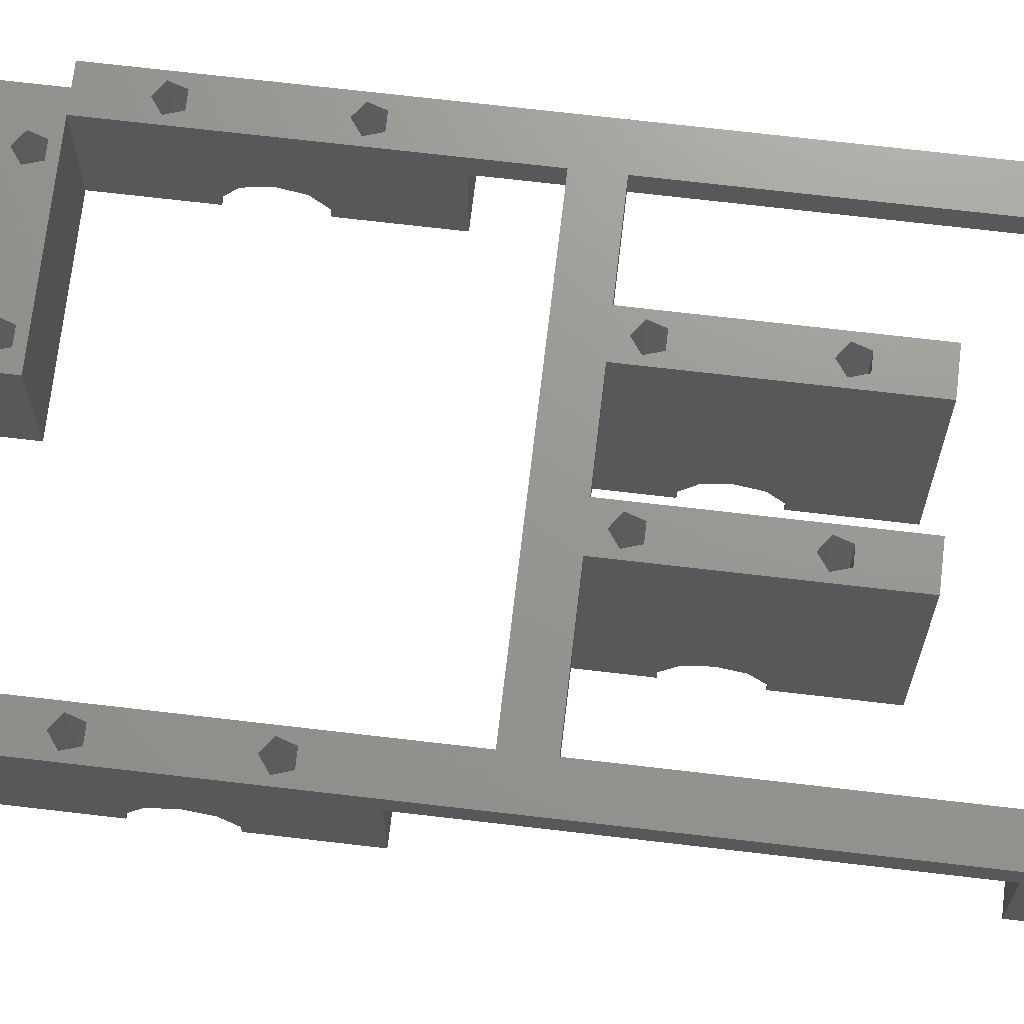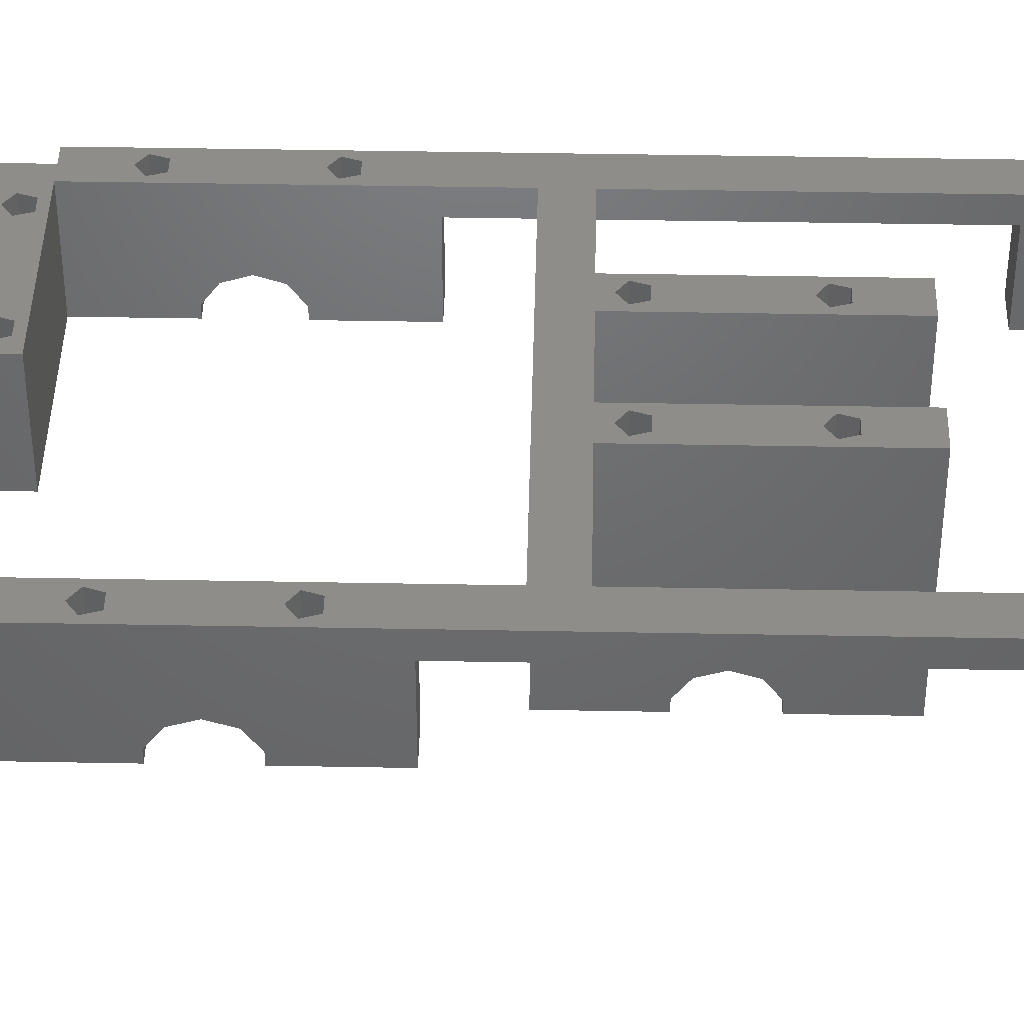
<metadata>
{"format":"stl","ext":"stl","renderer":"f3d","projection":"perspective","resolution":1024,"background":"white","views":[{"elev":70.3,"azim":-83.3,"up":"+Z"},{"elev":42.0,"azim":-88.7,"up":"+Z"}]}
</metadata>
<code>
# stl→obj: 410 verts, 880 faces
v 6.661e-15 0 30
v -0.5489 5.309 30
v 6.661e-15 7.147 30
v -0.9122 4.191 30
v -2.088 4.191 30
v -3 0 30
v -2.451 5.309 30
v -1.18 5.768 30
v -1.5 6 30
v -3 7.147 30
v -1.82 5.768 30
v 6.661e-15 12.85 30
v -0.5489 15.31 30
v 6.661e-15 20 30
v -0.9122 14.19 30
v -2.088 14.19 30
v -3 12.85 30
v -2.451 15.31 30
v -1.18 15.77 30
v -1.5 16 30
v -3 20 30
v -1.82 15.77 30
v -3 57.15 30
v -3 50 30
v -3 57.15 30.93
v -3 62.85 30.93
v -3 70 30
v -3 62.85 30
v -3 70 39
v -3 61.76 32.43
v -3 60 33
v -3 50 37
v -3 58.24 32.43
v -3 45 39
v -3 45 37
v -3 7.147 30.93
v -3 12.85 30.93
v -3 20 37
v -3 42 39
v -3 42 37
v -3 11.76 32.43
v -3 10 33
v -3 0 39
v -3 8.237 32.43
v -17 80.89 39
v -16.91 79.11 39
v -16.91 80.89 39
v -17 79.11 39
v -5.588 89.19 39
v -5 72.5 39
v -14.05 71.81 39
v -14.52 72.15 39
v -16.91 86.16 39
v -14.41 89.19 39
v -15.59 89.19 39
v -17 86.16 39
v -15.95 90.31 39
v -15 72.5 39
v -10.91 39.19 39
v -10.55 30.31 39
v -10.55 40.31 39
v -11.02 30.65 39
v -11.5 31 39
v -12.09 39.19 39
v -11.98 30.65 39
v -12.45 30.31 39
v -12.45 40.31 39
v -1.5 70 39
v -4.412 89.19 39
v -4.049 71.81 39
v -4.524 72.15 39
v -14.05 90.31 39
v -5.951 90.31 39
v -10 42 39
v -11.02 40.65 39
v -11.5 41 39
v -13 42 39
v -11.98 40.65 39
v -20 42 39
v -20.55 30.31 39
v -20.55 40.31 39
v -21.02 40.65 39
v -21.5 41 39
v -23 42 39
v -21.98 40.65 39
v -22.45 40.31 39
v -22.45 30.31 39
v -33 45 39
v -33 42 39
v -1.5 92 39
v -1.976 65.65 39
v -2.451 55.31 39
v -2.451 65.31 39
v -2.451 15.31 39
v -4.049 90.31 39
v -4.524 90.65 39
v -5 91 39
v -5.476 72.15 39
v -5.476 90.65 39
v -14.52 90.65 39
v -17 92 39
v -15 91 39
v -15.48 90.65 39
v -0.9122 14.19 39
v -0.5489 5.309 39
v -0.5489 15.31 39
v -1.024 5.655 39
v -1.5 6 39
v -2.088 14.19 39
v -1.976 5.655 39
v -2.451 5.309 39
v -0.9122 54.19 39
v -0.5489 55.31 39
v -1.024 15.65 39
v -1.5 16 39
v -2.088 54.19 39
v -1.976 15.65 39
v -0.9122 64.19 39
v -0.5489 65.31 39
v -1.024 55.65 39
v -1.5 56 39
v -2.088 64.19 39
v -1.976 55.65 39
v 8.66e-15 70 39
v -1.024 65.65 39
v -1.5 66 39
v 8.66e-15 0 39
v -0.9122 4.191 39
v -2.088 4.191 39
v -4.412 70.69 39
v -5.588 70.69 39
v -5.951 71.81 39
v -14.41 70.69 39
v -17 70 39
v -15.59 70.69 39
v -16.91 73.84 39
v -15.48 72.15 39
v -15.95 71.81 39
v -17 73.84 39
v -10 25 39
v -10.91 29.19 39
v -12.09 29.19 39
v -13 25 39
v -33.91 14.19 39
v -33.55 5.309 39
v -33.55 15.31 39
v -34.02 5.655 39
v -34.5 6 39
v -35.09 14.19 39
v -34.98 5.655 39
v -35.45 5.309 39
v -35.45 15.31 39
v -35.09 54.19 39
v -34.02 15.65 39
v -34.5 16 39
v -35.45 55.31 39
v -34.98 15.65 39
v -33.91 64.19 39
v -33.55 55.31 39
v -33.55 65.31 39
v -34.02 55.65 39
v -34.5 56 39
v -35.09 64.19 39
v -34.98 55.65 39
v -35.45 65.31 39
v -33 70 39
v -33.91 54.19 39
v -34.02 65.65 39
v -34.5 66 39
v -36 70 39
v -34.98 65.65 39
v -36 0 39
v -20.91 39.19 39
v -21.02 30.65 39
v -21.5 31 39
v -22.09 39.19 39
v -21.98 30.65 39
v -20 25 39
v -20.91 29.19 39
v -22.09 29.19 39
v -23 25 39
v -33 0 39
v -33.91 4.191 39
v -35.09 4.191 39
v 6.867e-15 62.85 30.93
v 6.661e-15 70 30
v 7.2e-15 61.76 32.43
v 7.327e-15 60 33
v 8.216e-15 50 37
v 6.661e-15 50 30
v 6.867e-15 57.15 30.93
v 7.2e-15 58.24 32.43
v 8.216e-15 20 37
v 6.867e-15 12.85 30.93
v 7.2e-15 11.76 32.43
v 7.327e-15 10 33
v 7.2e-15 8.237 32.43
v 6.867e-15 7.147 30.93
v 6.661e-15 62.85 30
v 6.661e-15 57.15 30
v -10 25 21
v -10.55 30.31 21
v -10 32.15 21
v -10.91 29.19 21
v -12.09 29.19 21
v -13 25 21
v -12.45 30.31 21
v -11.34 30.88 21
v -11.5 31 21
v -13 32.15 21
v -11.66 30.88 21
v -10 37.85 21
v -10.55 40.31 21
v -10 45 21
v -10.91 39.19 21
v -12.09 39.19 21
v -13 37.85 21
v -12.45 40.31 21
v -11.34 40.88 21
v -11.5 41 21
v -13 45 21
v -11.66 40.88 21
v -13 32.15 21.93
v -13 42 37
v -13 45 37
v -13 37.85 21.93
v -13 36.76 23.43
v -13 35 24
v -13 33.24 23.43
v -20 45 21
v -23 45 37
v -20 45 37
v -23 45 21
v -10 45 37
v -33 45 37
v -10 42 37
v -10 36.76 23.43
v -10 37.85 21.93
v -10 35 24
v -10 33.24 23.43
v -10 32.15 21.93
v -0.5489 55.31 30
v -0.9122 54.19 30
v -2.088 54.19 30
v -2.451 55.31 30
v -1.18 55.77 30
v -1.5 56 30
v -1.82 55.77 30
v -0.5489 65.31 30
v -0.9122 64.19 30
v -2.088 64.19 30
v -2.451 65.31 30
v -1.18 65.77 30
v -1.5 66 30
v -1.5 70 30
v -1.82 65.77 30
v -4.049 71.81 30
v -1.5 73.84 30
v -4.68 72.27 30
v -5 72.5 30
v -14.05 71.81 30
v -5.32 72.27 30
v -5.951 71.81 30
v -14.68 72.27 30
v -15 72.5 30
v -17 73.84 30
v -15.32 72.27 30
v -15.95 71.81 30
v -17 70 30
v -4.412 70.69 30
v -5.588 70.69 30
v -14.41 70.69 30
v -15.59 70.69 30
v -1.5 86.16 30
v -4.049 90.31 30
v -1.5 92 30
v -4.412 89.19 30
v -5.588 89.19 30
v -14.05 90.31 30
v -5.951 90.31 30
v -17 86.16 30
v -14.41 89.19 30
v -15.59 89.19 30
v -15.95 90.31 30
v -4.68 90.77 30
v -5 91 30
v -5.32 90.77 30
v -14.68 90.77 30
v -15 91 30
v -17 92 30
v -15.32 90.77 30
v -33 0 30
v -33.55 5.309 30
v -33 7.147 30
v -33.91 4.191 30
v -35.09 4.191 30
v -36 0 30
v -35.45 5.309 30
v -34.18 5.768 30
v -34.5 6 30
v -36 7.147 30
v -34.82 5.768 30
v -33 12.85 30
v -33.55 15.31 30
v -33 20 30
v -33.91 14.19 30
v -35.09 14.19 30
v -36 12.85 30
v -35.45 15.31 30
v -34.18 15.77 30
v -34.5 16 30
v -36 20 30
v -34.82 15.77 30
v -36 7.147 30.93
v -36 12.85 30.93
v -36 57.15 30
v -36 50 30
v -36 57.15 30.93
v -36 62.85 30.93
v -36 70 30
v -36 62.85 30
v -36 61.76 32.43
v -36 60 33
v -36 50 37
v -36 58.24 32.43
v -36 20 37
v -36 11.76 32.43
v -36 10 33
v -36 8.237 32.43
v -33 62.85 30.93
v -33 70 30
v -33 61.76 32.43
v -33 60 33
v -33 50 37
v -33 50 30
v -33 57.15 30.93
v -33 58.24 32.43
v -33 62.85 30
v -33 57.15 30
v -33 20 37
v -33 42 37
v -33 12.85 30.93
v -33 11.76 32.43
v -33 10 33
v -33 8.237 32.43
v -33 7.147 30.93
v -20 25 21
v -20.55 30.31 21
v -20 32.15 21
v -20.91 29.19 21
v -22.09 29.19 21
v -23 25 21
v -22.45 30.31 21
v -21.34 30.88 21
v -21.5 31 21
v -23 32.15 21
v -21.66 30.88 21
v -20 37.85 21
v -20.55 40.31 21
v -20.91 39.19 21
v -22.09 39.19 21
v -23 37.85 21
v -22.45 40.31 21
v -21.34 40.88 21
v -21.5 41 21
v -21.66 40.88 21
v -23 32.15 21.93
v -23 42 37
v -23 37.85 21.93
v -23 36.76 23.43
v -23 35 24
v -23 33.24 23.43
v -20 42 37
v -20 36.76 23.43
v -20 37.85 21.93
v -20 35 24
v -20 33.24 23.43
v -20 32.15 21.93
v -33.55 55.31 30
v -33.91 54.19 30
v -35.09 54.19 30
v -35.45 55.31 30
v -34.18 55.77 30
v -34.5 56 30
v -34.82 55.77 30
v -33.55 65.31 30
v -33.91 64.19 30
v -35.09 64.19 30
v -35.45 65.31 30
v -34.18 65.77 30
v -34.5 66 30
v -34.82 65.77 30
v -17 79.41 38.08
v -17 80.59 38.08
v -1.5 86.16 35.86
v -1.5 73.84 35.86
v -16.91 80 37.5
v -11 80.48 37.15
v -11 80 37.5
v -16.91 80.48 37.15
v -16.91 80.29 36.6
v -11 79.71 36.6
v -11 80.29 36.6
v -16.91 79.71 36.6
v -11 79.52 37.15
v -16.91 79.52 37.15
v -16.91 73.84 35.86
v -16.91 86.16 35.86
v -16.91 80.59 38.08
v -16.91 79.41 38.08
f 1 2 3
f 1 4 2
f 1 5 4
f 5 6 7
f 6 5 1
f 8 3 2
f 9 3 8
f 10 9 11
f 10 11 7
f 9 10 3
f 10 7 6
f 12 13 14
f 12 15 13
f 12 16 15
f 16 17 18
f 17 16 12
f 19 14 13
f 20 14 19
f 21 20 22
f 21 22 18
f 20 21 14
f 21 18 17
f 23 24 25
f 26 27 28
f 27 26 29
f 30 29 26
f 31 29 30
f 32 31 33
f 32 25 24
f 25 32 33
f 31 32 29
f 34 32 35
f 32 34 29
f 10 6 36
f 37 21 17
f 38 39 40
f 21 37 38
f 41 38 37
f 42 38 41
f 43 42 44
f 43 36 6
f 36 43 44
f 38 43 39
f 42 43 38
f 45 46 47
f 46 45 48
f 49 47 50
f 46 50 47
f 50 46 51
f 51 46 52
f 53 54 55
f 56 55 57
f 52 46 58
f 59 60 61
f 59 62 60
f 59 63 62
f 64 63 59
f 63 64 65
f 66 64 67
f 64 66 65
f 68 69 70
f 69 71 70
f 69 50 71
f 49 50 69
f 47 49 54
f 72 49 73
f 54 49 72
f 34 74 39
f 60 74 61
f 74 75 61
f 74 76 75
f 77 78 76
f 67 77 66
f 78 77 67
f 74 77 76
f 34 77 74
f 34 79 77
f 80 79 81
f 79 82 81
f 79 83 82
f 84 85 83
f 86 84 87
f 85 84 86
f 79 84 83
f 88 79 34
f 79 88 84
f 84 88 89
f 69 68 90
f 68 29 91
f 29 92 93
f 92 39 94
f 92 29 34
f 91 29 93
f 69 90 95
f 90 96 95
f 90 97 96
f 50 51 98
f 99 72 73
f 100 99 97
f 101 97 90
f 99 100 72
f 97 102 100
f 54 53 47
f 97 101 102
f 101 103 102
f 101 57 103
f 56 57 101
f 55 56 53
f 104 105 106
f 104 107 105
f 104 108 107
f 109 108 104
f 108 109 110
f 111 109 94
f 109 111 110
f 112 106 113
f 112 114 106
f 112 115 114
f 116 115 112
f 115 116 117
f 94 116 92
f 116 94 117
f 118 113 119
f 118 120 113
f 118 121 120
f 122 121 118
f 121 122 123
f 92 122 93
f 122 92 123
f 113 124 119
f 124 125 119
f 124 126 125
f 68 126 124
f 126 68 91
f 124 113 127
f 106 127 113
f 105 127 106
f 128 127 105
f 129 127 128
f 92 34 39
f 43 94 39
f 129 43 127
f 111 43 129
f 94 43 111
f 68 70 29
f 130 29 70
f 131 29 130
f 98 51 132
f 132 51 131
f 133 131 51
f 131 133 29
f 134 133 135
f 136 58 46
f 58 136 137
f 137 136 138
f 139 138 136
f 134 138 139
f 133 134 29
f 138 134 135
f 74 60 140
f 141 140 60
f 142 140 141
f 142 143 140
f 66 143 142
f 143 66 77
f 144 145 146
f 144 147 145
f 144 148 147
f 149 148 144
f 148 149 150
f 151 149 152
f 149 151 150
f 88 153 89
f 89 154 146
f 89 155 154
f 156 89 153
f 89 157 155
f 89 156 152
f 89 152 157
f 158 159 160
f 158 161 159
f 158 162 161
f 163 162 158
f 162 163 164
f 156 163 165
f 163 156 164
f 159 88 166
f 167 88 159
f 159 166 160
f 166 168 160
f 166 169 168
f 170 169 166
f 169 170 171
f 170 156 165
f 156 170 152
f 172 152 170
f 171 170 165
f 173 80 81
f 173 174 80
f 173 175 174
f 176 175 173
f 175 176 177
f 87 176 86
f 176 87 177
f 79 80 178
f 179 178 80
f 180 178 179
f 180 181 178
f 87 181 180
f 181 87 84
f 153 88 167
f 89 146 182
f 145 182 146
f 183 182 145
f 184 182 183
f 184 172 182
f 151 172 184
f 152 172 151
f 124 185 186
f 124 187 185
f 124 188 187
f 189 188 124
f 190 191 189
f 192 189 191
f 188 189 192
f 124 193 189
f 193 194 14
f 193 195 194
f 193 196 195
f 127 196 193
f 127 193 124
f 196 127 197
f 127 198 197
f 1 198 127
f 198 1 3
f 186 185 199
f 191 190 200
f 14 194 12
f 6 127 43
f 127 6 1
f 14 38 193
f 38 14 21
f 42 195 196
f 195 42 41
f 17 194 37
f 194 17 12
f 37 195 41
f 195 37 194
f 198 44 197
f 44 198 36
f 44 196 197
f 196 44 42
f 3 36 198
f 36 3 10
f 7 110 111
f 110 7 11
f 11 108 110
f 108 11 9
f 4 129 128
f 129 4 5
f 129 7 111
f 7 129 5
f 8 108 9
f 108 8 107
f 2 107 8
f 107 2 105
f 4 105 2
f 105 4 128
f 18 117 94
f 117 18 22
f 22 115 117
f 115 22 20
f 15 109 104
f 109 15 16
f 109 18 94
f 18 109 16
f 15 106 13
f 106 15 104
f 19 115 20
f 115 19 114
f 13 114 19
f 114 13 106
f 201 202 203
f 201 204 202
f 201 205 204
f 205 206 207
f 206 205 201
f 208 203 202
f 209 203 208
f 210 209 211
f 210 211 207
f 209 210 203
f 210 207 206
f 212 213 214
f 212 215 213
f 212 216 215
f 216 217 218
f 217 216 212
f 219 214 213
f 220 214 219
f 221 220 222
f 221 222 218
f 220 221 214
f 221 218 217
f 210 206 223
f 221 224 225
f 226 221 217
f 227 221 226
f 221 227 224
f 228 224 227
f 143 224 228
f 143 228 229
f 206 229 223
f 229 206 143
f 224 143 77
f 230 231 232
f 231 230 233
f 214 225 234
f 225 214 221
f 234 34 35
f 225 34 234
f 232 34 225
f 34 232 88
f 231 88 232
f 88 231 235
f 140 236 74
f 236 237 238
f 236 239 237
f 236 140 239
f 239 140 240
f 201 240 140
f 240 201 241
f 241 201 203
f 236 214 234
f 238 214 236
f 214 238 212
f 206 140 143
f 140 206 201
f 228 237 239
f 237 228 227
f 217 238 226
f 238 217 212
f 226 237 227
f 237 226 238
f 241 229 240
f 229 241 223
f 229 239 240
f 239 229 228
f 203 223 241
f 223 203 210
f 207 65 66
f 65 207 211
f 211 63 65
f 63 211 209
f 204 142 141
f 142 204 205
f 142 207 66
f 207 142 205
f 204 60 202
f 60 204 141
f 208 63 209
f 63 208 62
f 202 62 208
f 62 202 60
f 218 78 67
f 78 218 222
f 222 76 78
f 76 222 220
f 215 64 59
f 64 215 216
f 64 218 67
f 218 64 216
f 215 61 213
f 61 215 59
f 219 76 220
f 76 219 75
f 213 75 219
f 75 213 61
f 190 242 200
f 190 243 242
f 190 244 243
f 244 24 245
f 24 244 190
f 246 200 242
f 247 200 246
f 23 247 248
f 23 248 245
f 247 23 200
f 23 245 24
f 199 249 186
f 199 250 249
f 199 251 250
f 251 28 252
f 28 251 199
f 253 186 249
f 254 186 253
f 254 255 186
f 27 254 256
f 254 27 255
f 27 256 252
f 27 252 28
f 257 255 27
f 255 257 258
f 259 258 257
f 260 258 259
f 261 262 263
f 264 262 261
f 262 264 260
f 265 260 264
f 266 260 265
f 260 266 258
f 267 266 265
f 268 266 267
f 266 268 269
f 27 270 257
f 27 271 270
f 271 261 263
f 272 271 27
f 271 272 261
f 269 272 27
f 273 269 268
f 272 269 273
f 274 275 276
f 274 277 275
f 274 278 277
f 278 279 280
f 281 278 274
f 278 282 279
f 278 281 282
f 283 281 284
f 282 281 283
f 285 276 275
f 286 276 285
f 279 287 280
f 288 287 279
f 287 288 286
f 289 286 288
f 290 286 289
f 286 290 276
f 291 290 289
f 284 290 291
f 290 284 281
f 24 189 32
f 189 24 190
f 269 29 134
f 29 269 27
f 186 68 124
f 68 186 255
f 31 187 188
f 187 31 30
f 28 185 26
f 185 28 199
f 26 187 30
f 187 26 185
f 191 33 192
f 33 191 25
f 33 188 192
f 188 33 31
f 200 25 191
f 25 200 23
f 245 123 92
f 123 245 248
f 248 121 123
f 121 248 247
f 243 116 112
f 116 243 244
f 116 245 92
f 245 116 244
f 246 121 247
f 121 246 120
f 242 120 246
f 120 242 113
f 243 113 242
f 113 243 112
f 252 91 93
f 91 252 256
f 256 126 91
f 126 256 254
f 250 122 118
f 122 250 251
f 122 252 93
f 252 122 251
f 250 119 249
f 119 250 118
f 253 126 254
f 126 253 125
f 249 125 253
f 125 249 119
f 292 293 294
f 292 295 293
f 292 296 295
f 296 297 298
f 297 296 292
f 299 294 293
f 300 294 299
f 301 300 302
f 301 302 298
f 300 301 294
f 301 298 297
f 303 304 305
f 303 306 304
f 303 307 306
f 307 308 309
f 308 307 303
f 310 305 304
f 311 305 310
f 312 311 313
f 312 313 309
f 311 312 305
f 312 309 308
f 301 297 314
f 315 312 308
f 316 317 318
f 319 320 321
f 320 319 170
f 322 170 319
f 323 170 322
f 324 323 325
f 324 318 317
f 318 324 325
f 323 324 170
f 326 170 324
f 312 315 326
f 327 326 315
f 328 326 327
f 172 328 329
f 172 314 297
f 314 172 329
f 326 172 170
f 328 172 326
f 166 330 331
f 166 332 330
f 166 333 332
f 334 333 166
f 335 336 334
f 337 334 336
f 333 334 337
f 88 334 166
f 334 88 235
f 331 330 338
f 336 335 339
f 89 340 341
f 340 342 305
f 340 343 342
f 340 344 343
f 182 344 340
f 182 340 89
f 344 182 345
f 182 346 345
f 292 346 182
f 346 292 294
f 305 342 303
f 297 182 172
f 182 297 292
f 305 326 340
f 326 305 312
f 328 343 344
f 343 328 327
f 308 342 315
f 342 308 303
f 315 343 327
f 343 315 342
f 346 329 345
f 329 346 314
f 329 344 345
f 344 329 328
f 294 314 346
f 314 294 301
f 298 150 151
f 150 298 302
f 302 148 150
f 148 302 300
f 295 184 183
f 184 295 296
f 184 298 151
f 298 184 296
f 299 148 300
f 148 299 147
f 293 147 299
f 147 293 145
f 295 145 293
f 145 295 183
f 309 157 152
f 157 309 313
f 313 155 157
f 155 313 311
f 306 149 144
f 149 306 307
f 149 309 152
f 309 149 307
f 306 146 304
f 146 306 144
f 310 155 311
f 155 310 154
f 304 154 310
f 154 304 146
f 347 348 349
f 347 350 348
f 347 351 350
f 351 352 353
f 352 351 347
f 354 349 348
f 355 349 354
f 356 355 357
f 356 357 353
f 355 356 349
f 356 353 352
f 358 359 230
f 358 360 359
f 358 361 360
f 361 362 363
f 362 361 358
f 364 230 359
f 365 230 364
f 233 365 366
f 233 366 363
f 365 233 230
f 233 363 362
f 356 352 367
f 233 368 231
f 369 233 362
f 370 233 369
f 233 370 368
f 371 368 370
f 181 368 371
f 181 371 372
f 352 372 367
f 372 352 181
f 368 181 84
f 178 373 79
f 373 374 375
f 373 376 374
f 373 178 376
f 376 178 377
f 347 377 178
f 377 347 378
f 378 347 349
f 373 230 232
f 375 230 373
f 230 375 358
f 352 178 181
f 178 352 347
f 371 374 376
f 374 371 370
f 362 375 369
f 375 362 358
f 369 374 370
f 374 369 375
f 378 372 377
f 372 378 367
f 372 376 377
f 376 372 371
f 349 367 378
f 367 349 356
f 353 177 87
f 177 353 357
f 357 175 177
f 175 357 355
f 350 180 179
f 180 350 351
f 180 353 87
f 353 180 351
f 350 80 348
f 80 350 179
f 354 175 355
f 175 354 174
f 348 174 354
f 174 348 80
f 363 85 86
f 85 363 366
f 366 83 85
f 83 366 365
f 360 176 173
f 176 360 361
f 176 363 86
f 363 176 361
f 360 81 359
f 81 360 173
f 364 83 365
f 83 364 82
f 359 82 364
f 82 359 81
f 335 379 339
f 335 380 379
f 335 381 380
f 381 317 382
f 317 381 335
f 383 339 379
f 384 339 383
f 316 384 385
f 316 385 382
f 384 316 339
f 316 382 317
f 338 386 331
f 338 387 386
f 338 388 387
f 388 321 389
f 321 388 338
f 390 331 386
f 391 331 390
f 320 391 392
f 320 392 389
f 391 320 331
f 320 389 321
f 317 334 324
f 334 317 335
f 331 170 166
f 170 331 320
f 323 332 333
f 332 323 322
f 321 330 319
f 330 321 338
f 319 332 322
f 332 319 330
f 336 325 337
f 325 336 318
f 325 333 337
f 333 325 323
f 339 318 336
f 318 339 316
f 382 164 156
f 164 382 385
f 385 162 164
f 162 385 384
f 380 153 167
f 153 380 381
f 153 382 156
f 382 153 381
f 383 162 384
f 162 383 161
f 379 161 383
f 161 379 159
f 380 159 379
f 159 380 167
f 389 171 165
f 171 389 392
f 392 169 171
f 169 392 391
f 387 163 158
f 163 387 388
f 163 389 165
f 389 163 388
f 387 160 386
f 160 387 158
f 390 169 391
f 169 390 168
f 386 168 390
f 168 386 160
f 269 139 266
f 139 269 134
f 281 101 290
f 101 281 56
f 393 45 394
f 45 393 48
f 90 395 276
f 68 395 90
f 395 68 396
f 255 396 68
f 396 255 258
f 276 395 274
f 276 101 90
f 101 276 290
f 397 398 399
f 398 397 400
f 401 402 403
f 402 401 404
f 401 398 400
f 398 401 403
f 403 399 398
f 402 399 403
f 399 402 405
f 406 399 405
f 399 406 397
f 402 406 405
f 406 402 404
f 263 98 132
f 98 263 262
f 262 50 98
f 50 262 260
f 270 131 130
f 131 270 271
f 131 263 132
f 263 131 271
f 259 50 260
f 50 259 71
f 257 71 259
f 71 257 70
f 270 70 257
f 70 270 130
f 268 137 138
f 137 268 267
f 267 58 137
f 58 267 265
f 272 135 133
f 135 272 273
f 135 268 138
f 268 135 273
f 272 51 261
f 51 272 133
f 264 58 265
f 58 264 52
f 261 52 264
f 52 261 51
f 280 99 73
f 99 280 287
f 287 97 99
f 97 287 286
f 277 49 69
f 49 277 278
f 49 280 73
f 280 49 278
f 277 95 275
f 95 277 69
f 285 97 286
f 97 285 96
f 275 96 285
f 96 275 95
f 284 103 57
f 103 284 291
f 291 102 103
f 102 291 289
f 282 55 54
f 55 282 283
f 55 284 57
f 284 55 283
f 288 102 289
f 102 288 100
f 279 100 288
f 100 279 72
f 282 72 279
f 72 282 54
f 407 395 396
f 395 407 408
f 56 408 53
f 281 408 56
f 274 408 281
f 408 274 395
f 396 258 407
f 407 139 136
f 407 266 139
f 266 407 258
f 409 53 408
f 53 409 47
f 408 400 409
f 408 401 400
f 408 404 401
f 407 410 406
f 407 404 408
f 407 406 404
f 136 410 407
f 410 136 46
f 397 409 400
f 410 397 406
f 397 410 409
f 393 409 410
f 409 393 394
f 409 45 47
f 45 409 394
f 393 46 48
f 46 393 410
f 326 341 340
f 324 341 326
f 341 324 235
f 235 324 334
f 341 231 368
f 231 341 235
f 236 35 40
f 35 236 234
f 40 193 38
f 193 40 189
f 35 189 40
f 189 35 32
f 373 225 224
f 225 373 232
f 341 84 89
f 84 341 368
f 236 39 74
f 39 236 40
f 373 77 79
f 77 373 224

</code>
